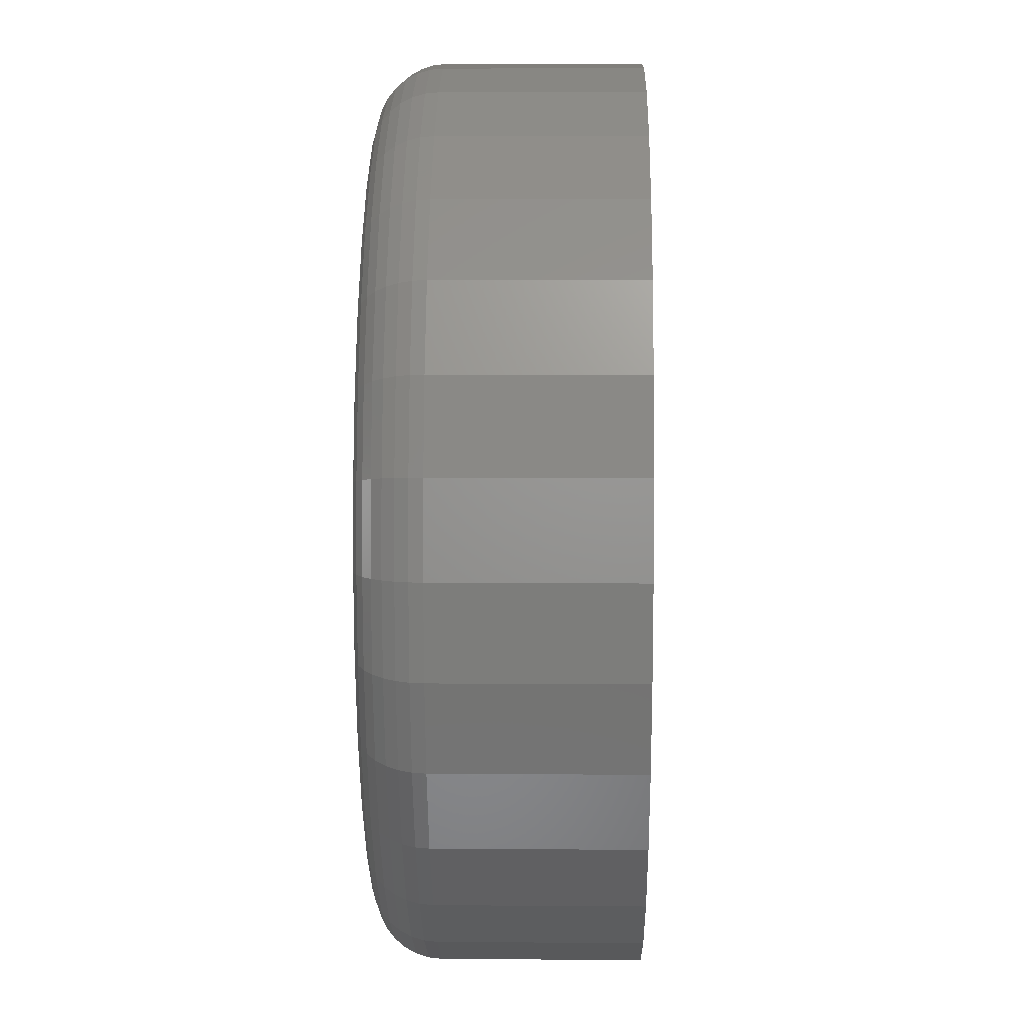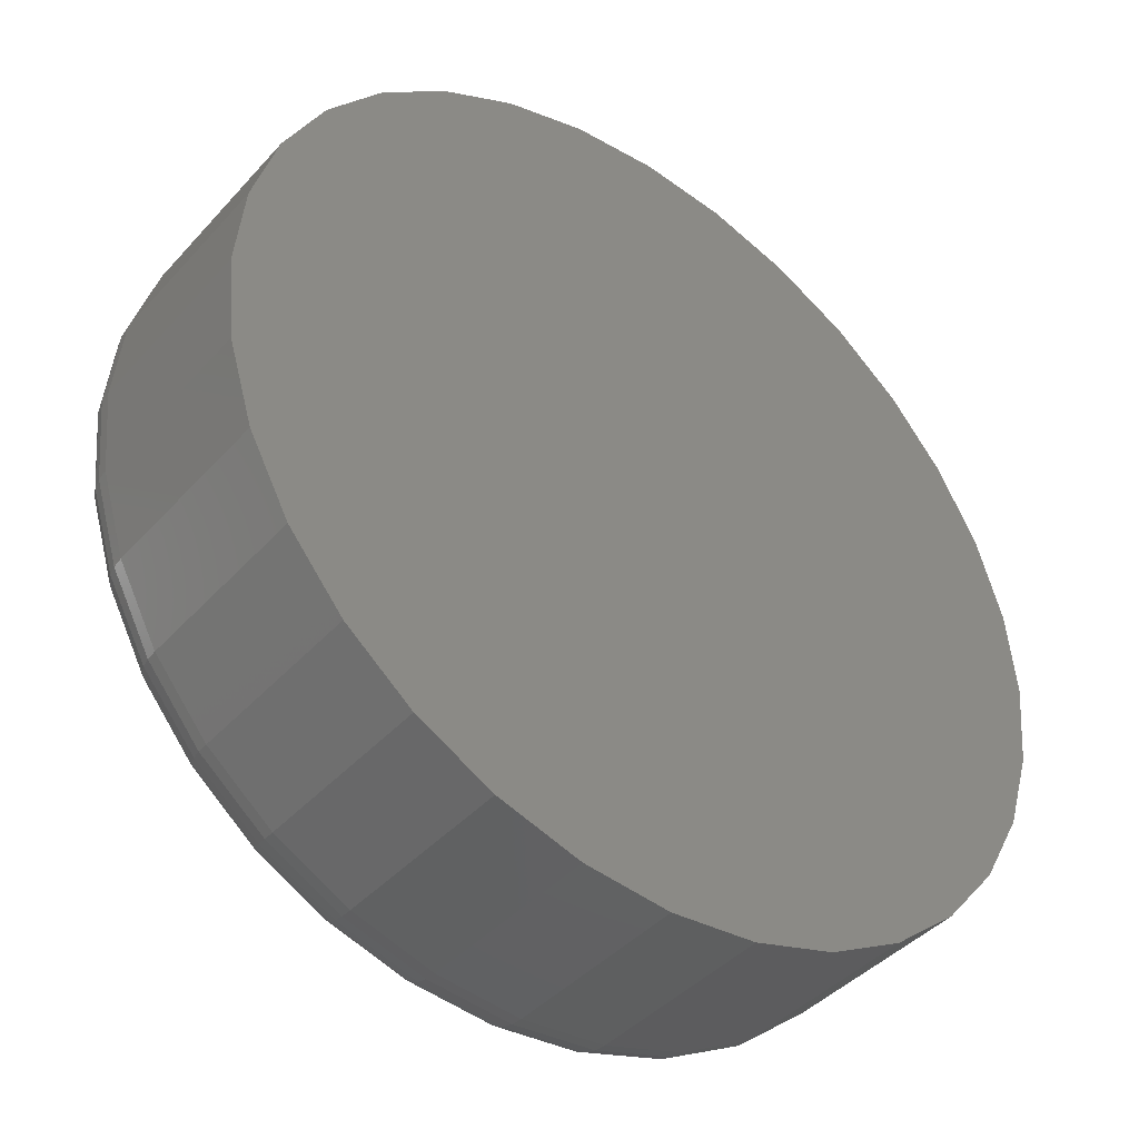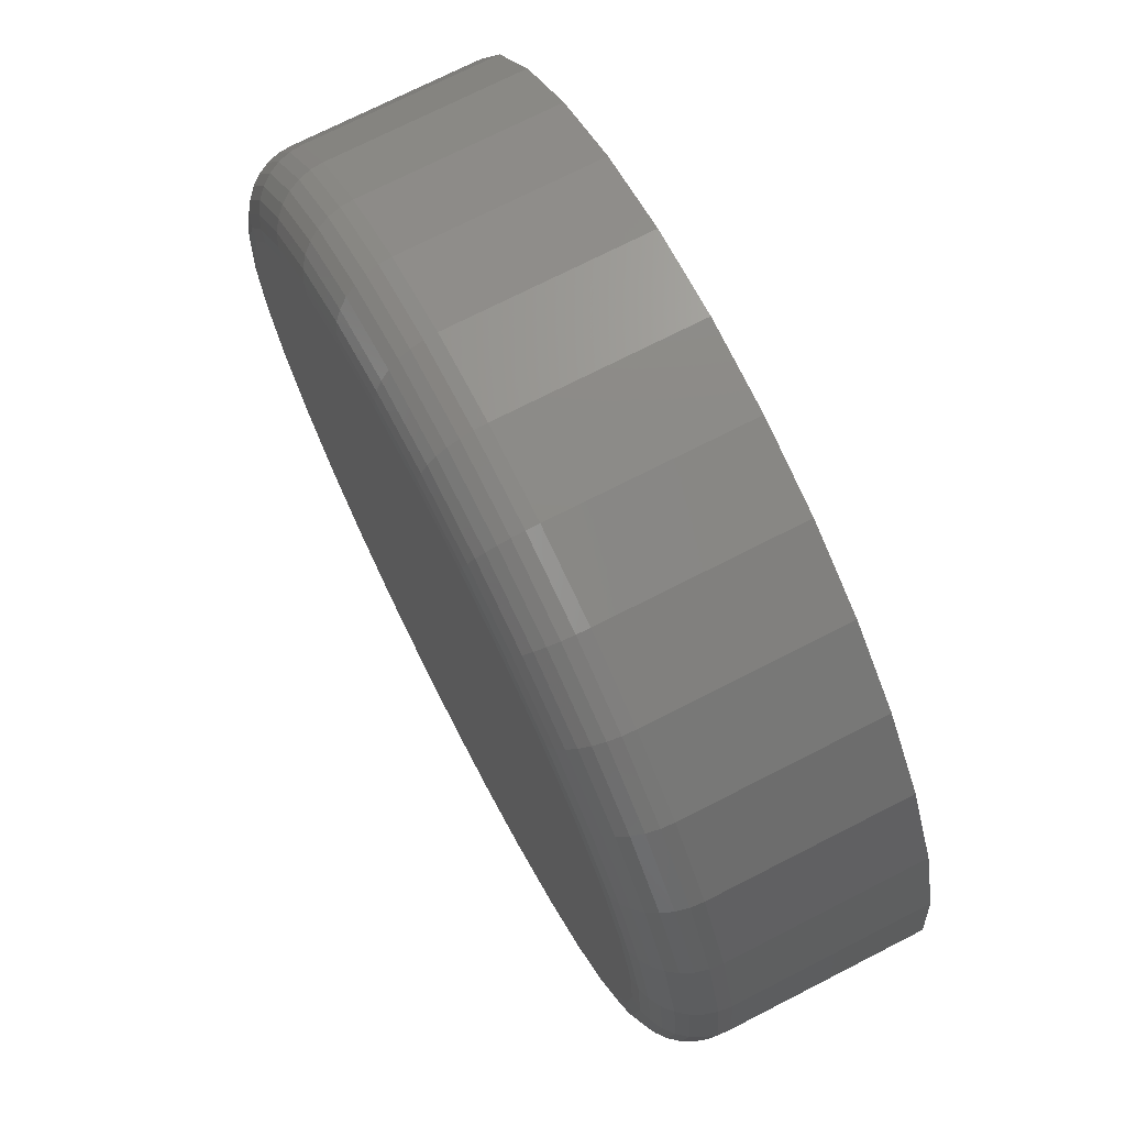
<metadata>
{"format":"stl","ext":"stl","renderer":"f3d","projection":"perspective","resolution":1024,"background":"white","views":[{"elev":7.6,"azim":91.3,"up":"+Y"},{"elev":-41.9,"azim":142.0,"up":"+Y"},{"elev":72.5,"azim":62.9,"up":"+Y"}]}
</metadata>
<code>
# stl→obj: 320 verts, 636 faces
v -0.07311 0.47 0.03125
v -0.08224 0.4691 0.03125
v -0.09102 0.4664 0.03125
v -0.06398 0.4691 0.03125
v -0.0552 0.4664 0.03125
v -0.09911 0.4621 0.03125
v -0.04711 0.4621 0.03125
v -0.1062 0.4563 0.03125
v -0.04002 0.4563 0.03125
v -0.112 0.4492 0.03125
v -0.0342 0.4492 0.03125
v -0.1163 0.4411 0.03125
v -0.02988 0.4411 0.03125
v -0.119 0.4323 0.03125
v -0.02721 0.4323 0.03125
v -0.02721 0.4141 0.03125
v -0.1163 0.4053 0.03125
v -0.02988 0.4053 0.03125
v -0.112 0.3972 0.03125
v -0.0342 0.3972 0.03125
v -0.1062 0.3901 0.03125
v -0.04002 0.3901 0.03125
v -0.09911 0.3843 0.03125
v -0.04711 0.3843 0.03125
v -0.09102 0.38 0.03125
v -0.0552 0.38 0.03125
v -0.08224 0.3773 0.03125
v -0.07311 0.3764 0.03125
v -0.06398 0.3773 0.03125
v -0.02632 0.4232 0.03125
v -0.1199 0.4232 0.03125
v -0.119 0.4141 0.03125
v -0.0185 0.4232 0
v -0.0185 0.4232 0.02344
v -0.01955 0.4125 0
v -0.01955 0.4125 0.02344
v -0.02266 0.4023 0
v -0.02266 0.4023 0.02344
v -0.02771 0.3929 0
v -0.02771 0.3929 0.02344
v -0.0345 0.3846 0
v -0.0345 0.3846 0.02344
v -0.04277 0.3778 0
v -0.04277 0.3778 0.02344
v -0.05221 0.3727 0
v -0.05221 0.3727 0.02344
v -0.06246 0.3696 0
v -0.06246 0.3696 0.02344
v -0.07311 0.3686 0
v -0.07311 0.3686 0.02344
v -0.08376 0.3696 0
v -0.08376 0.3696 0.02344
v -0.09401 0.3727 0
v -0.09401 0.3727 0.02344
v -0.1034 0.3778 0
v -0.1034 0.3778 0.02344
v -0.1117 0.3846 0
v -0.1117 0.3846 0.02344
v -0.1185 0.3929 0
v -0.1185 0.3929 0.02344
v -0.1236 0.4023 0
v -0.1236 0.4023 0.02344
v -0.1267 0.4125 0
v -0.1267 0.4125 0.02344
v -0.1277 0.4232 0
v -0.1277 0.4232 0.02344
v -0.1267 0.4338 0
v -0.1267 0.4338 0.02344
v -0.1236 0.4441 0
v -0.1236 0.4441 0.02344
v -0.1185 0.4535 0
v -0.1185 0.4535 0.02344
v -0.1117 0.4618 0
v -0.1117 0.4618 0.02344
v -0.1034 0.4686 0
v -0.1034 0.4686 0.02344
v -0.09401 0.4736 0
v -0.09401 0.4736 0.02344
v -0.08376 0.4767 0
v -0.08376 0.4767 0.02344
v -0.07311 0.4778 0
v -0.07311 0.4778 0.02344
v -0.06246 0.4767 0
v -0.06246 0.4767 0.02344
v -0.05221 0.4736 0
v -0.05221 0.4736 0.02344
v -0.04277 0.4686 0
v -0.04277 0.4686 0.02344
v -0.0345 0.4618 0
v -0.0345 0.4618 0.02344
v -0.02771 0.4535 0
v -0.02771 0.4535 0.02344
v -0.02266 0.4441 0
v -0.02266 0.4441 0.02344
v -0.01955 0.4338 0
v -0.01955 0.4338 0.02344
v -0.02479 0.4232 0.0311
v -0.02572 0.4138 0.0311
v -0.02333 0.4232 0.03066
v -0.02428 0.4135 0.03066
v -0.02198 0.4232 0.02993
v -0.02296 0.4132 0.02993
v -0.02079 0.4232 0.02896
v -0.0218 0.413 0.02896
v -0.01982 0.4232 0.02778
v -0.02084 0.4128 0.02778
v -0.0191 0.4232 0.02643
v -0.02014 0.4127 0.02643
v -0.01865 0.4232 0.02496
v -0.0197 0.4126 0.02496
v -0.1205 0.4138 0.0311
v -0.1214 0.4232 0.0311
v -0.1219 0.4135 0.03066
v -0.1229 0.4232 0.03066
v -0.1233 0.4132 0.02993
v -0.1242 0.4232 0.02993
v -0.1244 0.413 0.02896
v -0.1254 0.4232 0.02896
v -0.1254 0.4128 0.02778
v -0.1264 0.4232 0.02778
v -0.1261 0.4127 0.02643
v -0.1271 0.4232 0.02643
v -0.1265 0.4126 0.02496
v -0.1276 0.4232 0.02496
v -0.1177 0.4047 0.0311
v -0.1191 0.4041 0.03066
v -0.1203 0.4036 0.02993
v -0.1214 0.4032 0.02896
v -0.1223 0.4028 0.02778
v -0.123 0.4025 0.02643
v -0.1234 0.4024 0.02496
v -0.1133 0.3963 0.0311
v -0.1145 0.3955 0.03066
v -0.1156 0.3948 0.02993
v -0.1166 0.3941 0.02896
v -0.1174 0.3936 0.02778
v -0.118 0.3932 0.02643
v -0.1184 0.3929 0.02496
v -0.1073 0.389 0.0311
v -0.1083 0.388 0.03066
v -0.1093 0.387 0.02993
v -0.1101 0.3862 0.02896
v -0.1108 0.3855 0.02778
v -0.1113 0.385 0.02643
v -0.1116 0.3847 0.02496
v -0.09995 0.383 0.0311
v -0.1008 0.3818 0.03066
v -0.1015 0.3807 0.02993
v -0.1022 0.3797 0.02896
v -0.1027 0.3789 0.02778
v -0.1031 0.3783 0.02643
v -0.1034 0.3779 0.02496
v -0.0916 0.3786 0.0311
v -0.09216 0.3772 0.03066
v -0.09268 0.3759 0.02993
v -0.09313 0.3749 0.02896
v -0.0935 0.374 0.02778
v -0.09378 0.3733 0.02643
v -0.09395 0.3729 0.02496
v -0.08253 0.3758 0.0311
v -0.08282 0.3744 0.03066
v -0.08308 0.373 0.02993
v -0.08332 0.3719 0.02896
v -0.0835 0.3709 0.02778
v -0.08365 0.3702 0.02643
v -0.08373 0.3698 0.02496
v -0.07311 0.3749 0.0311
v -0.07311 0.3734 0.03066
v -0.07311 0.3721 0.02993
v -0.07311 0.3709 0.02896
v -0.07311 0.3699 0.02778
v -0.07311 0.3692 0.02643
v -0.07311 0.3687 0.02496
v -0.06368 0.3758 0.0311
v -0.0634 0.3744 0.03066
v -0.06313 0.373 0.02993
v -0.0629 0.3719 0.02896
v -0.06271 0.3709 0.02778
v -0.06257 0.3702 0.02643
v -0.06248 0.3698 0.02496
v -0.05462 0.3786 0.0311
v -0.05406 0.3772 0.03066
v -0.05354 0.3759 0.02993
v -0.05309 0.3749 0.02896
v -0.05272 0.374 0.02778
v -0.05244 0.3733 0.02643
v -0.05227 0.3729 0.02496
v -0.04627 0.383 0.0311
v -0.04545 0.3818 0.03066
v -0.0447 0.3807 0.02993
v -0.04404 0.3797 0.02896
v -0.0435 0.3789 0.02778
v -0.0431 0.3783 0.02643
v -0.04285 0.3779 0.02496
v -0.03894 0.389 0.0311
v -0.03791 0.388 0.03066
v -0.03695 0.387 0.02993
v -0.03611 0.3862 0.02896
v -0.03543 0.3855 0.02778
v -0.03492 0.385 0.02643
v -0.0346 0.3847 0.02496
v -0.03293 0.3963 0.0311
v -0.03172 0.3955 0.03066
v -0.03059 0.3948 0.02993
v -0.02961 0.3941 0.02896
v -0.0288 0.3936 0.02778
v -0.0282 0.3932 0.02643
v -0.02783 0.3929 0.02496
v -0.02847 0.4047 0.0311
v -0.02712 0.4041 0.03066
v -0.02587 0.4036 0.02993
v -0.02477 0.4032 0.02896
v -0.02388 0.4028 0.02778
v -0.02321 0.4025 0.02643
v -0.0228 0.4024 0.02496
v -0.1205 0.4326 0.0311
v -0.1219 0.4329 0.03066
v -0.1233 0.4332 0.02993
v -0.1244 0.4334 0.02896
v -0.1254 0.4336 0.02778
v -0.1261 0.4337 0.02643
v -0.1265 0.4338 0.02496
v -0.02572 0.4326 0.0311
v -0.02428 0.4329 0.03066
v -0.02296 0.4332 0.02993
v -0.0218 0.4334 0.02896
v -0.02084 0.4336 0.02778
v -0.02014 0.4337 0.02643
v -0.0197 0.4338 0.02496
v -0.02847 0.4417 0.0311
v -0.02712 0.4422 0.03066
v -0.02587 0.4428 0.02993
v -0.02477 0.4432 0.02896
v -0.02388 0.4436 0.02778
v -0.02321 0.4439 0.02643
v -0.0228 0.444 0.02496
v -0.03293 0.45 0.0311
v -0.03172 0.4508 0.03066
v -0.03059 0.4516 0.02993
v -0.02961 0.4523 0.02896
v -0.0288 0.4528 0.02778
v -0.0282 0.4532 0.02643
v -0.02783 0.4534 0.02496
v -0.03894 0.4574 0.0311
v -0.03791 0.4584 0.03066
v -0.03695 0.4593 0.02993
v -0.03611 0.4602 0.02896
v -0.03543 0.4609 0.02778
v -0.03492 0.4614 0.02643
v -0.0346 0.4617 0.02496
v -0.04627 0.4634 0.0311
v -0.04545 0.4646 0.03066
v -0.0447 0.4657 0.02993
v -0.04404 0.4667 0.02896
v -0.0435 0.4675 0.02778
v -0.0431 0.4681 0.02643
v -0.04285 0.4685 0.02496
v -0.05462 0.4678 0.0311
v -0.05406 0.4692 0.03066
v -0.05354 0.4704 0.02993
v -0.05309 0.4715 0.02896
v -0.05272 0.4724 0.02778
v -0.05244 0.4731 0.02643
v -0.05227 0.4735 0.02496
v -0.06368 0.4706 0.0311
v -0.0634 0.472 0.03066
v -0.06313 0.4733 0.02993
v -0.0629 0.4745 0.02896
v -0.06271 0.4755 0.02778
v -0.06257 0.4762 0.02643
v -0.06248 0.4766 0.02496
v -0.07311 0.4715 0.0311
v -0.07311 0.473 0.03066
v -0.07311 0.4743 0.02993
v -0.07311 0.4755 0.02896
v -0.07311 0.4765 0.02778
v -0.07311 0.4772 0.02643
v -0.07311 0.4776 0.02496
v -0.08253 0.4706 0.0311
v -0.08282 0.472 0.03066
v -0.08308 0.4733 0.02993
v -0.08332 0.4745 0.02896
v -0.0835 0.4755 0.02778
v -0.08365 0.4762 0.02643
v -0.08373 0.4766 0.02496
v -0.0916 0.4678 0.0311
v -0.09216 0.4692 0.03066
v -0.09268 0.4704 0.02993
v -0.09313 0.4715 0.02896
v -0.0935 0.4724 0.02778
v -0.09378 0.4731 0.02643
v -0.09395 0.4735 0.02496
v -0.09995 0.4634 0.0311
v -0.1008 0.4646 0.03066
v -0.1015 0.4657 0.02993
v -0.1022 0.4667 0.02896
v -0.1027 0.4675 0.02778
v -0.1031 0.4681 0.02643
v -0.1034 0.4685 0.02496
v -0.1073 0.4574 0.0311
v -0.1083 0.4584 0.03066
v -0.1093 0.4593 0.02993
v -0.1101 0.4602 0.02896
v -0.1108 0.4609 0.02778
v -0.1113 0.4614 0.02643
v -0.1116 0.4617 0.02496
v -0.1133 0.45 0.0311
v -0.1145 0.4508 0.03066
v -0.1156 0.4516 0.02993
v -0.1166 0.4523 0.02896
v -0.1174 0.4528 0.02778
v -0.118 0.4532 0.02643
v -0.1184 0.4534 0.02496
v -0.1177 0.4417 0.0311
v -0.1191 0.4422 0.03066
v -0.1203 0.4428 0.02993
v -0.1214 0.4432 0.02896
v -0.1223 0.4436 0.02778
v -0.123 0.4439 0.02643
v -0.1234 0.444 0.02496
f 1 2 3
f 4 1 3
f 4 3 5
f 5 3 6
f 5 6 7
f 7 6 8
f 7 8 9
f 9 8 10
f 9 10 11
f 11 10 12
f 11 12 13
f 13 12 14
f 13 14 15
f 16 17 18
f 18 17 19
f 18 19 20
f 20 19 21
f 20 21 22
f 22 21 23
f 22 23 24
f 24 23 25
f 24 25 26
f 26 25 27
f 26 27 28
f 26 28 29
f 15 14 30
f 30 14 31
f 30 31 16
f 16 31 32
f 16 32 17
f 33 34 35
f 35 34 36
f 35 36 37
f 37 36 38
f 37 38 39
f 39 38 40
f 39 40 41
f 41 40 42
f 41 42 43
f 43 42 44
f 43 44 45
f 45 44 46
f 45 46 47
f 47 46 48
f 47 48 49
f 49 48 50
f 49 50 51
f 51 50 52
f 51 52 53
f 53 52 54
f 53 54 55
f 55 54 56
f 55 56 57
f 57 56 58
f 57 58 59
f 59 58 60
f 59 60 61
f 61 60 62
f 61 62 63
f 63 62 64
f 63 64 65
f 65 64 66
f 65 66 67
f 67 66 68
f 67 68 69
f 69 68 70
f 69 70 71
f 71 70 72
f 71 72 73
f 73 72 74
f 73 74 75
f 75 74 76
f 75 76 77
f 77 76 78
f 77 78 79
f 79 78 80
f 79 80 81
f 81 80 82
f 81 82 83
f 83 82 84
f 83 84 85
f 85 84 86
f 85 86 87
f 87 86 88
f 87 88 89
f 89 88 90
f 89 90 91
f 91 90 92
f 91 92 93
f 93 92 94
f 93 94 95
f 95 94 96
f 95 96 33
f 33 96 34
f 30 16 97
f 97 16 98
f 97 98 99
f 99 98 100
f 99 100 101
f 101 100 102
f 101 102 103
f 103 102 104
f 103 104 105
f 105 104 106
f 105 106 107
f 107 106 108
f 107 108 109
f 109 108 110
f 109 110 34
f 34 110 36
f 32 31 111
f 111 31 112
f 111 112 113
f 113 112 114
f 113 114 115
f 115 114 116
f 115 116 117
f 117 116 118
f 117 118 119
f 119 118 120
f 119 120 121
f 121 120 122
f 121 122 123
f 123 122 124
f 123 124 64
f 64 124 66
f 17 32 125
f 125 32 111
f 125 111 126
f 126 111 113
f 126 113 127
f 127 113 115
f 127 115 128
f 128 115 117
f 128 117 129
f 129 117 119
f 129 119 130
f 130 119 121
f 130 121 131
f 131 121 123
f 131 123 62
f 62 123 64
f 19 17 132
f 132 17 125
f 132 125 133
f 133 125 126
f 133 126 134
f 134 126 127
f 134 127 135
f 135 127 128
f 135 128 136
f 136 128 129
f 136 129 137
f 137 129 130
f 137 130 138
f 138 130 131
f 138 131 60
f 60 131 62
f 21 19 139
f 139 19 132
f 139 132 140
f 140 132 133
f 140 133 141
f 141 133 134
f 141 134 142
f 142 134 135
f 142 135 143
f 143 135 136
f 143 136 144
f 144 136 137
f 144 137 145
f 145 137 138
f 145 138 58
f 58 138 60
f 23 21 146
f 146 21 139
f 146 139 147
f 147 139 140
f 147 140 148
f 148 140 141
f 148 141 149
f 149 141 142
f 149 142 150
f 150 142 143
f 150 143 151
f 151 143 144
f 151 144 152
f 152 144 145
f 152 145 56
f 56 145 58
f 25 23 153
f 153 23 146
f 153 146 154
f 154 146 147
f 154 147 155
f 155 147 148
f 155 148 156
f 156 148 149
f 156 149 157
f 157 149 150
f 157 150 158
f 158 150 151
f 158 151 159
f 159 151 152
f 159 152 54
f 54 152 56
f 27 25 160
f 160 25 153
f 160 153 161
f 161 153 154
f 161 154 162
f 162 154 155
f 162 155 163
f 163 155 156
f 163 156 164
f 164 156 157
f 164 157 165
f 165 157 158
f 165 158 166
f 166 158 159
f 166 159 52
f 52 159 54
f 28 27 167
f 167 27 160
f 167 160 168
f 168 160 161
f 168 161 169
f 169 161 162
f 169 162 170
f 170 162 163
f 170 163 171
f 171 163 164
f 171 164 172
f 172 164 165
f 172 165 173
f 173 165 166
f 173 166 50
f 50 166 52
f 29 28 174
f 174 28 167
f 174 167 175
f 175 167 168
f 175 168 176
f 176 168 169
f 176 169 177
f 177 169 170
f 177 170 178
f 178 170 171
f 178 171 179
f 179 171 172
f 179 172 180
f 180 172 173
f 180 173 48
f 48 173 50
f 26 29 181
f 181 29 174
f 181 174 182
f 182 174 175
f 182 175 183
f 183 175 176
f 183 176 184
f 184 176 177
f 184 177 185
f 185 177 178
f 185 178 186
f 186 178 179
f 186 179 187
f 187 179 180
f 187 180 46
f 46 180 48
f 24 26 188
f 188 26 181
f 188 181 189
f 189 181 182
f 189 182 190
f 190 182 183
f 190 183 191
f 191 183 184
f 191 184 192
f 192 184 185
f 192 185 193
f 193 185 186
f 193 186 194
f 194 186 187
f 194 187 44
f 44 187 46
f 22 24 195
f 195 24 188
f 195 188 196
f 196 188 189
f 196 189 197
f 197 189 190
f 197 190 198
f 198 190 191
f 198 191 199
f 199 191 192
f 199 192 200
f 200 192 193
f 200 193 201
f 201 193 194
f 201 194 42
f 42 194 44
f 20 22 202
f 202 22 195
f 202 195 203
f 203 195 196
f 203 196 204
f 204 196 197
f 204 197 205
f 205 197 198
f 205 198 206
f 206 198 199
f 206 199 207
f 207 199 200
f 207 200 208
f 208 200 201
f 208 201 40
f 40 201 42
f 18 20 209
f 209 20 202
f 209 202 210
f 210 202 203
f 210 203 211
f 211 203 204
f 211 204 212
f 212 204 205
f 212 205 213
f 213 205 206
f 213 206 214
f 214 206 207
f 214 207 215
f 215 207 208
f 215 208 38
f 38 208 40
f 16 18 98
f 98 18 209
f 98 209 100
f 100 209 210
f 100 210 102
f 102 210 211
f 102 211 104
f 104 211 212
f 104 212 106
f 106 212 213
f 106 213 108
f 108 213 214
f 108 214 110
f 110 214 215
f 110 215 36
f 36 215 38
f 31 14 112
f 112 14 216
f 112 216 114
f 114 216 217
f 114 217 116
f 116 217 218
f 116 218 118
f 118 218 219
f 118 219 120
f 120 219 220
f 120 220 122
f 122 220 221
f 122 221 124
f 124 221 222
f 124 222 66
f 66 222 68
f 15 30 223
f 223 30 97
f 223 97 224
f 224 97 99
f 224 99 225
f 225 99 101
f 225 101 226
f 226 101 103
f 226 103 227
f 227 103 105
f 227 105 228
f 228 105 107
f 228 107 229
f 229 107 109
f 229 109 96
f 96 109 34
f 13 15 230
f 230 15 223
f 230 223 231
f 231 223 224
f 231 224 232
f 232 224 225
f 232 225 233
f 233 225 226
f 233 226 234
f 234 226 227
f 234 227 235
f 235 227 228
f 235 228 236
f 236 228 229
f 236 229 94
f 94 229 96
f 11 13 237
f 237 13 230
f 237 230 238
f 238 230 231
f 238 231 239
f 239 231 232
f 239 232 240
f 240 232 233
f 240 233 241
f 241 233 234
f 241 234 242
f 242 234 235
f 242 235 243
f 243 235 236
f 243 236 92
f 92 236 94
f 9 11 244
f 244 11 237
f 244 237 245
f 245 237 238
f 245 238 246
f 246 238 239
f 246 239 247
f 247 239 240
f 247 240 248
f 248 240 241
f 248 241 249
f 249 241 242
f 249 242 250
f 250 242 243
f 250 243 90
f 90 243 92
f 7 9 251
f 251 9 244
f 251 244 252
f 252 244 245
f 252 245 253
f 253 245 246
f 253 246 254
f 254 246 247
f 254 247 255
f 255 247 248
f 255 248 256
f 256 248 249
f 256 249 257
f 257 249 250
f 257 250 88
f 88 250 90
f 5 7 258
f 258 7 251
f 258 251 259
f 259 251 252
f 259 252 260
f 260 252 253
f 260 253 261
f 261 253 254
f 261 254 262
f 262 254 255
f 262 255 263
f 263 255 256
f 263 256 264
f 264 256 257
f 264 257 86
f 86 257 88
f 4 5 265
f 265 5 258
f 265 258 266
f 266 258 259
f 266 259 267
f 267 259 260
f 267 260 268
f 268 260 261
f 268 261 269
f 269 261 262
f 269 262 270
f 270 262 263
f 270 263 271
f 271 263 264
f 271 264 84
f 84 264 86
f 1 4 272
f 272 4 265
f 272 265 273
f 273 265 266
f 273 266 274
f 274 266 267
f 274 267 275
f 275 267 268
f 275 268 276
f 276 268 269
f 276 269 277
f 277 269 270
f 277 270 278
f 278 270 271
f 278 271 82
f 82 271 84
f 2 1 279
f 279 1 272
f 279 272 280
f 280 272 273
f 280 273 281
f 281 273 274
f 281 274 282
f 282 274 275
f 282 275 283
f 283 275 276
f 283 276 284
f 284 276 277
f 284 277 285
f 285 277 278
f 285 278 80
f 80 278 82
f 3 2 286
f 286 2 279
f 286 279 287
f 287 279 280
f 287 280 288
f 288 280 281
f 288 281 289
f 289 281 282
f 289 282 290
f 290 282 283
f 290 283 291
f 291 283 284
f 291 284 292
f 292 284 285
f 292 285 78
f 78 285 80
f 6 3 293
f 293 3 286
f 293 286 294
f 294 286 287
f 294 287 295
f 295 287 288
f 295 288 296
f 296 288 289
f 296 289 297
f 297 289 290
f 297 290 298
f 298 290 291
f 298 291 299
f 299 291 292
f 299 292 76
f 76 292 78
f 8 6 300
f 300 6 293
f 300 293 301
f 301 293 294
f 301 294 302
f 302 294 295
f 302 295 303
f 303 295 296
f 303 296 304
f 304 296 297
f 304 297 305
f 305 297 298
f 305 298 306
f 306 298 299
f 306 299 74
f 74 299 76
f 10 8 307
f 307 8 300
f 307 300 308
f 308 300 301
f 308 301 309
f 309 301 302
f 309 302 310
f 310 302 303
f 310 303 311
f 311 303 304
f 311 304 312
f 312 304 305
f 312 305 313
f 313 305 306
f 313 306 72
f 72 306 74
f 12 10 314
f 314 10 307
f 314 307 315
f 315 307 308
f 315 308 316
f 316 308 309
f 316 309 317
f 317 309 310
f 317 310 318
f 318 310 311
f 318 311 319
f 319 311 312
f 319 312 320
f 320 312 313
f 320 313 70
f 70 313 72
f 14 12 216
f 216 12 314
f 216 314 217
f 217 314 315
f 217 315 218
f 218 315 316
f 218 316 219
f 219 316 317
f 219 317 220
f 220 317 318
f 220 318 221
f 221 318 319
f 221 319 222
f 222 319 320
f 222 320 68
f 68 320 70
f 81 83 79
f 77 79 83
f 85 77 83
f 75 77 85
f 87 75 85
f 73 75 87
f 89 73 87
f 71 73 89
f 91 71 89
f 69 71 91
f 93 69 91
f 67 69 93
f 95 67 93
f 37 61 35
f 59 61 37
f 39 59 37
f 57 59 39
f 41 57 39
f 55 57 41
f 43 55 41
f 53 55 43
f 45 53 43
f 51 53 45
f 47 51 45
f 49 51 47
f 61 63 35
f 35 63 65
f 35 65 33
f 33 65 67
f 33 67 95

</code>
